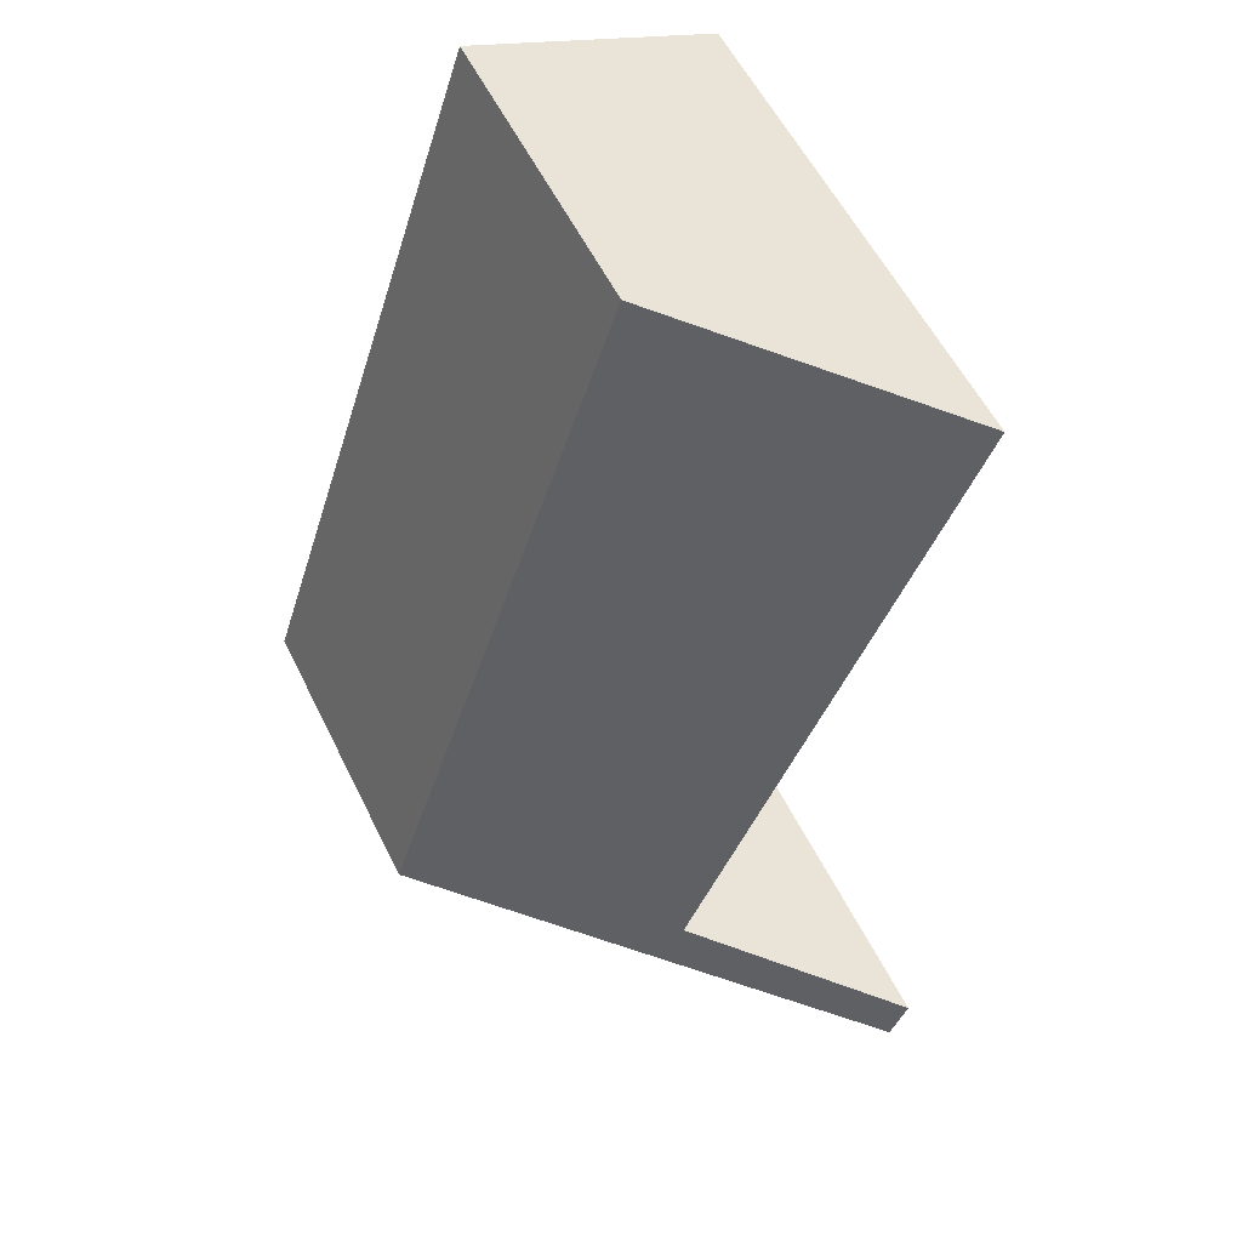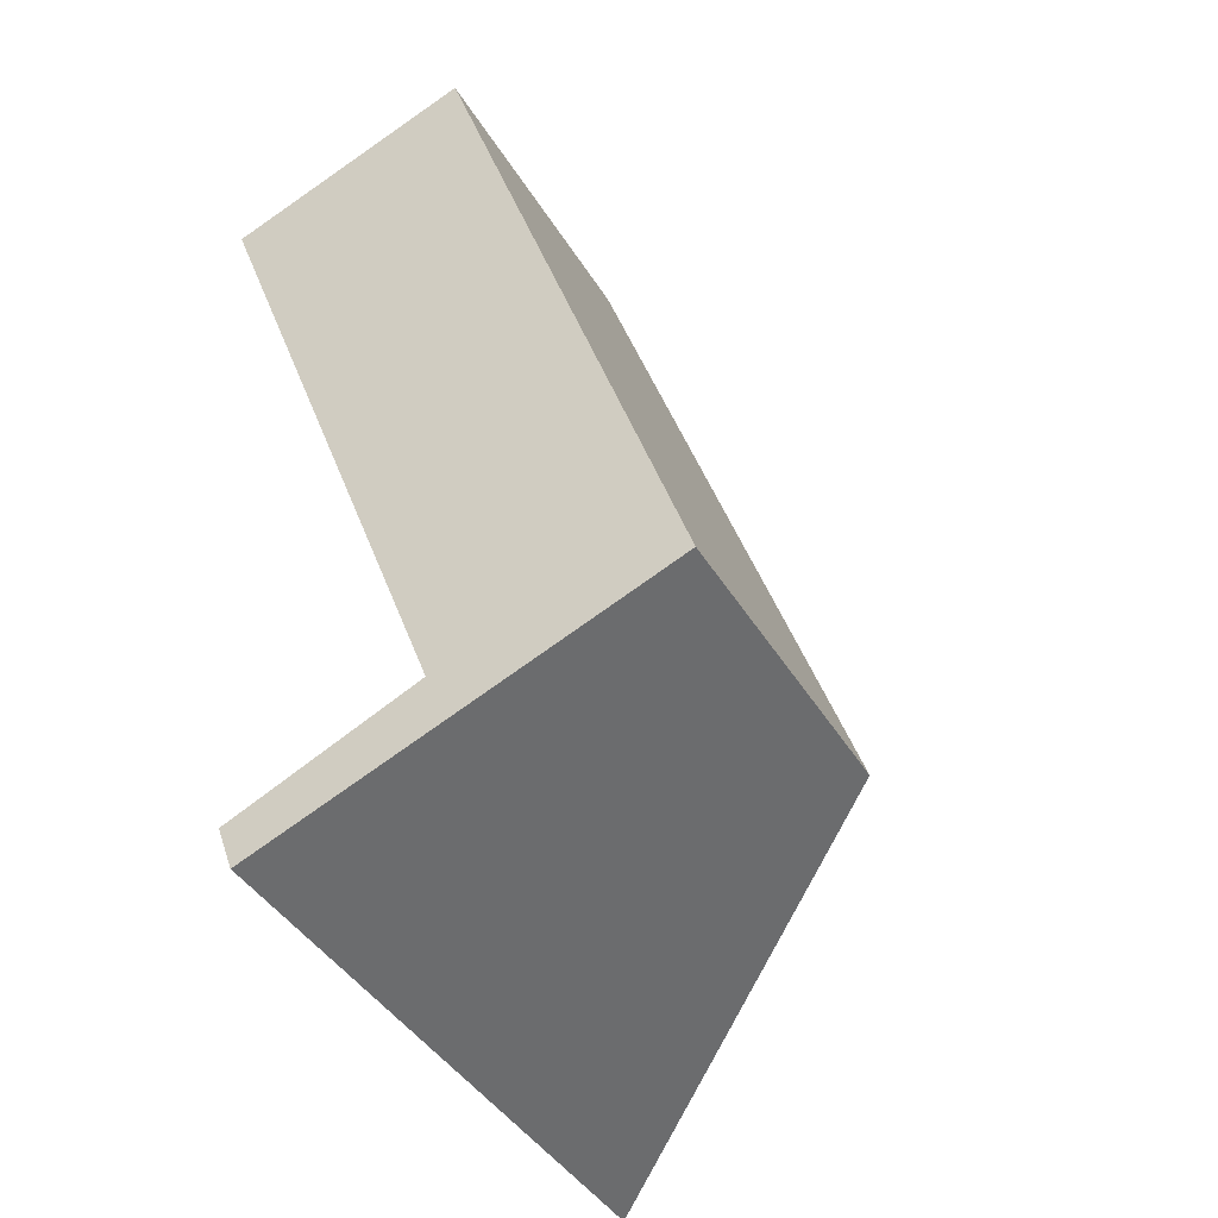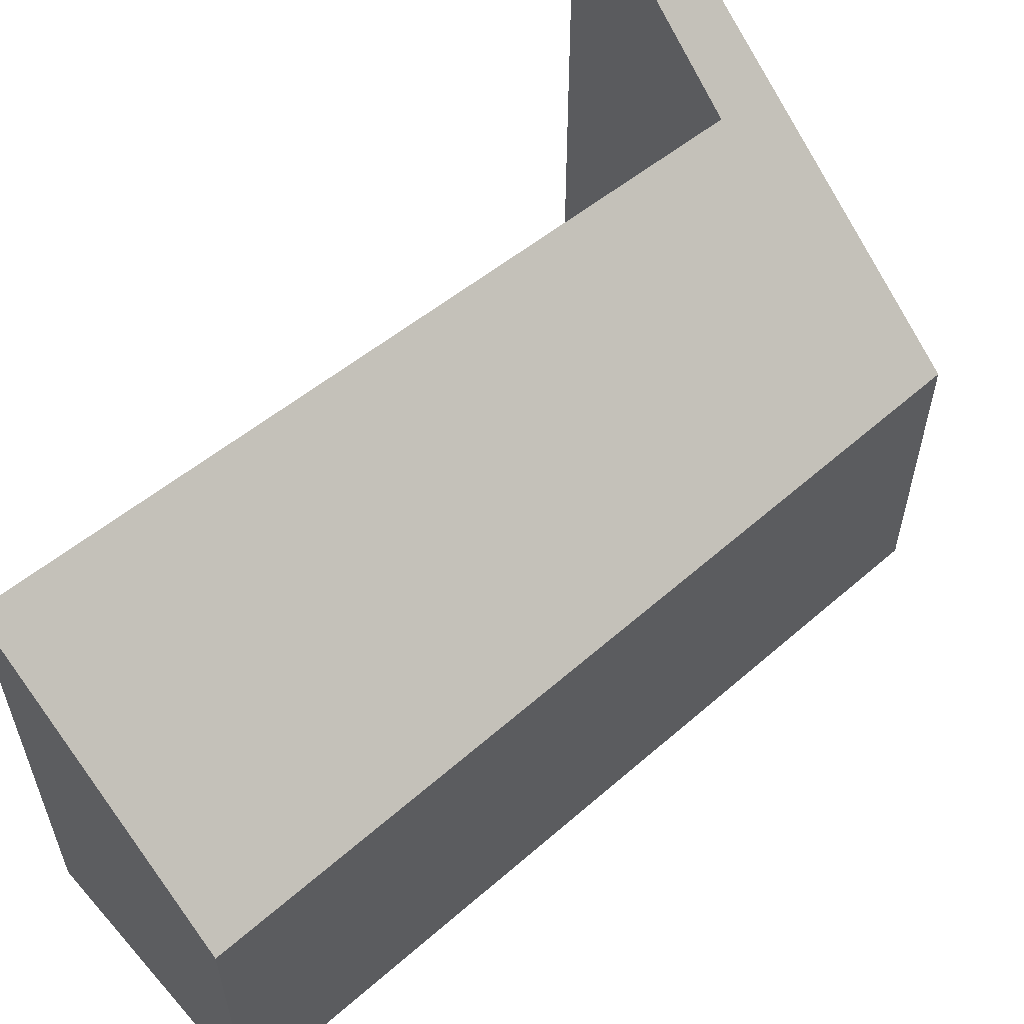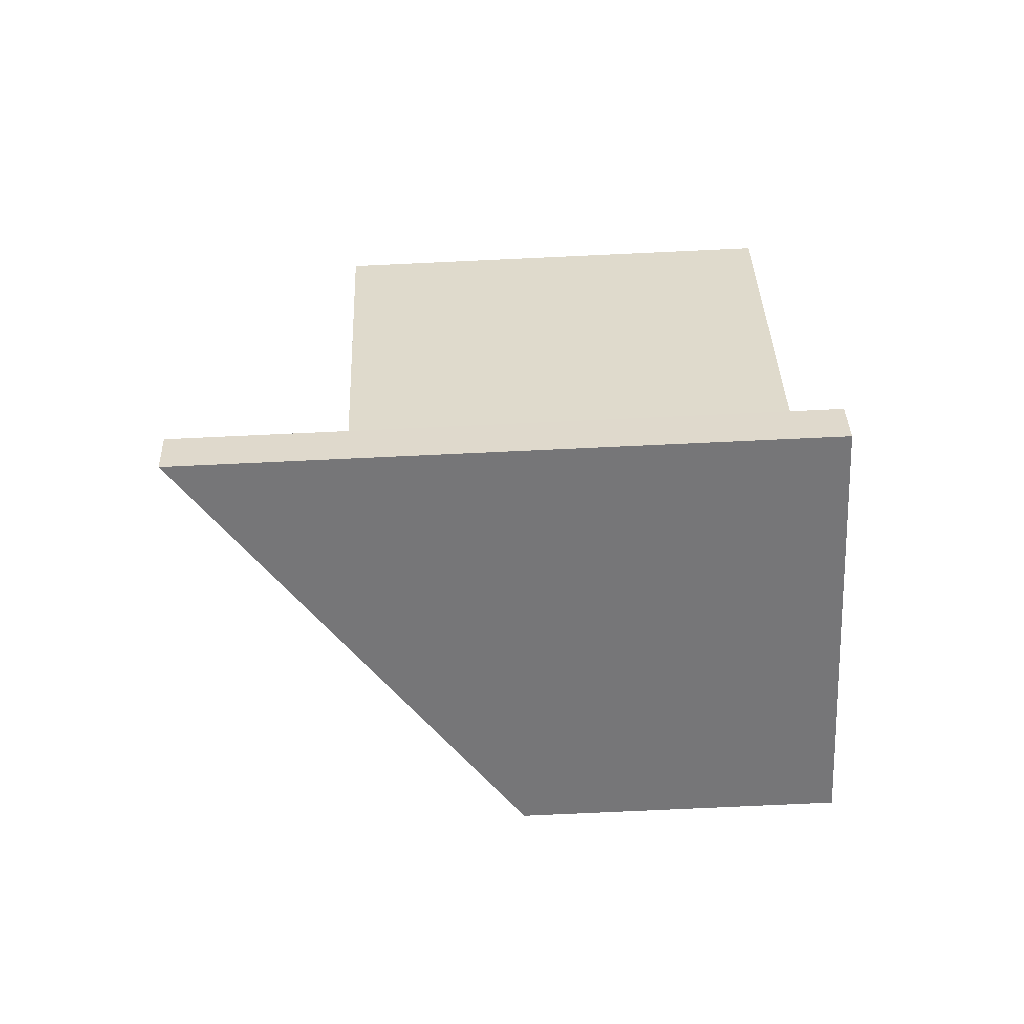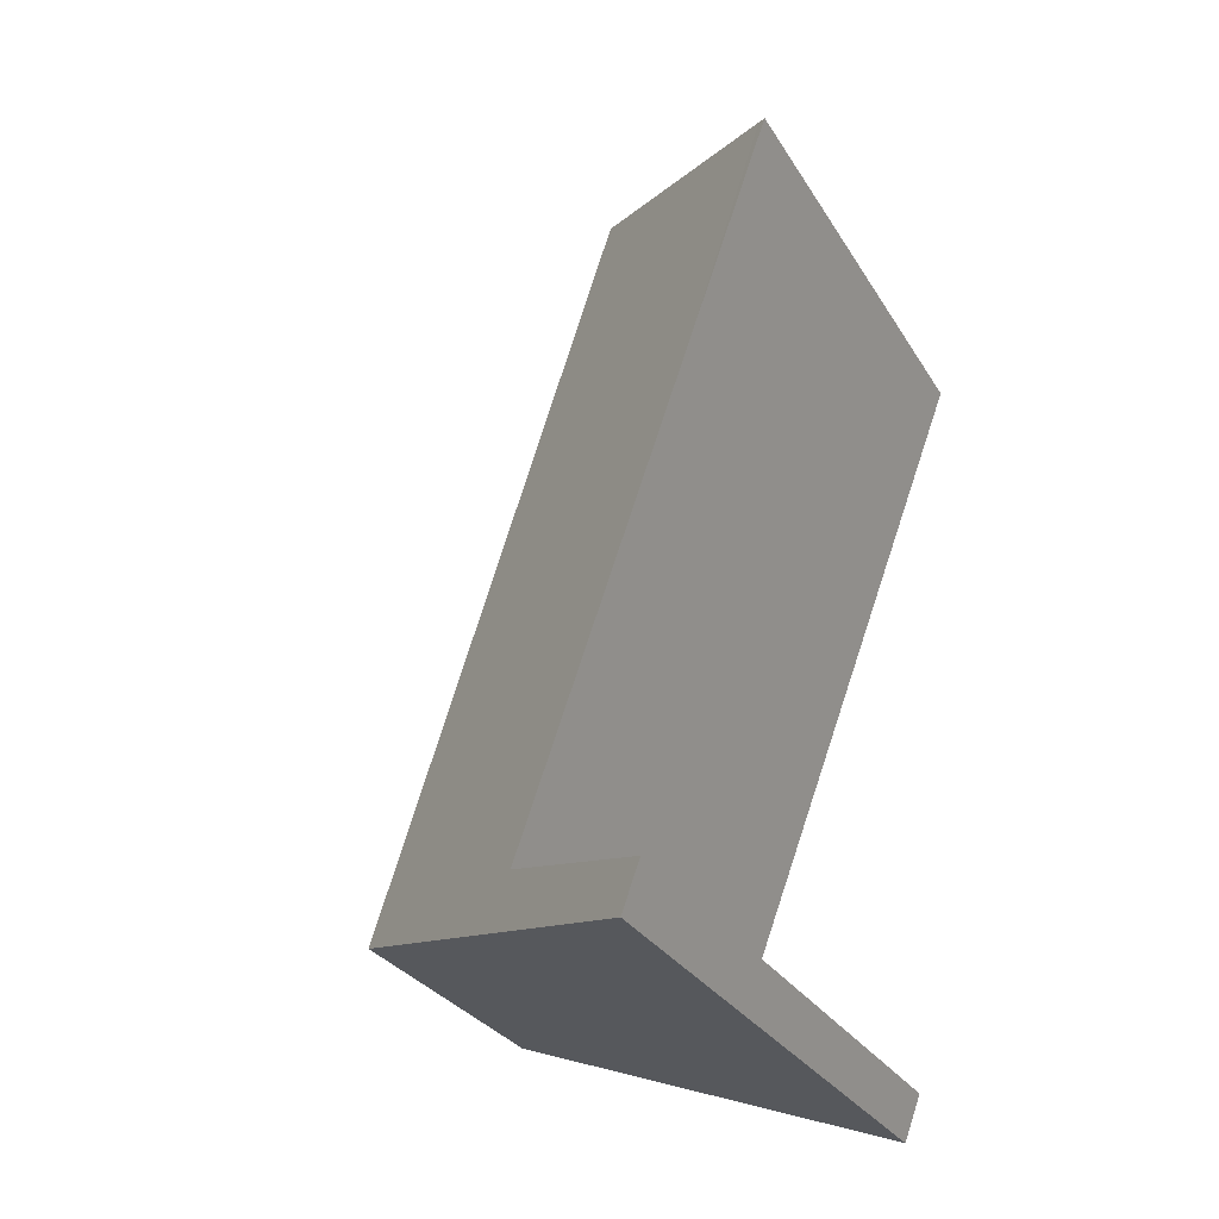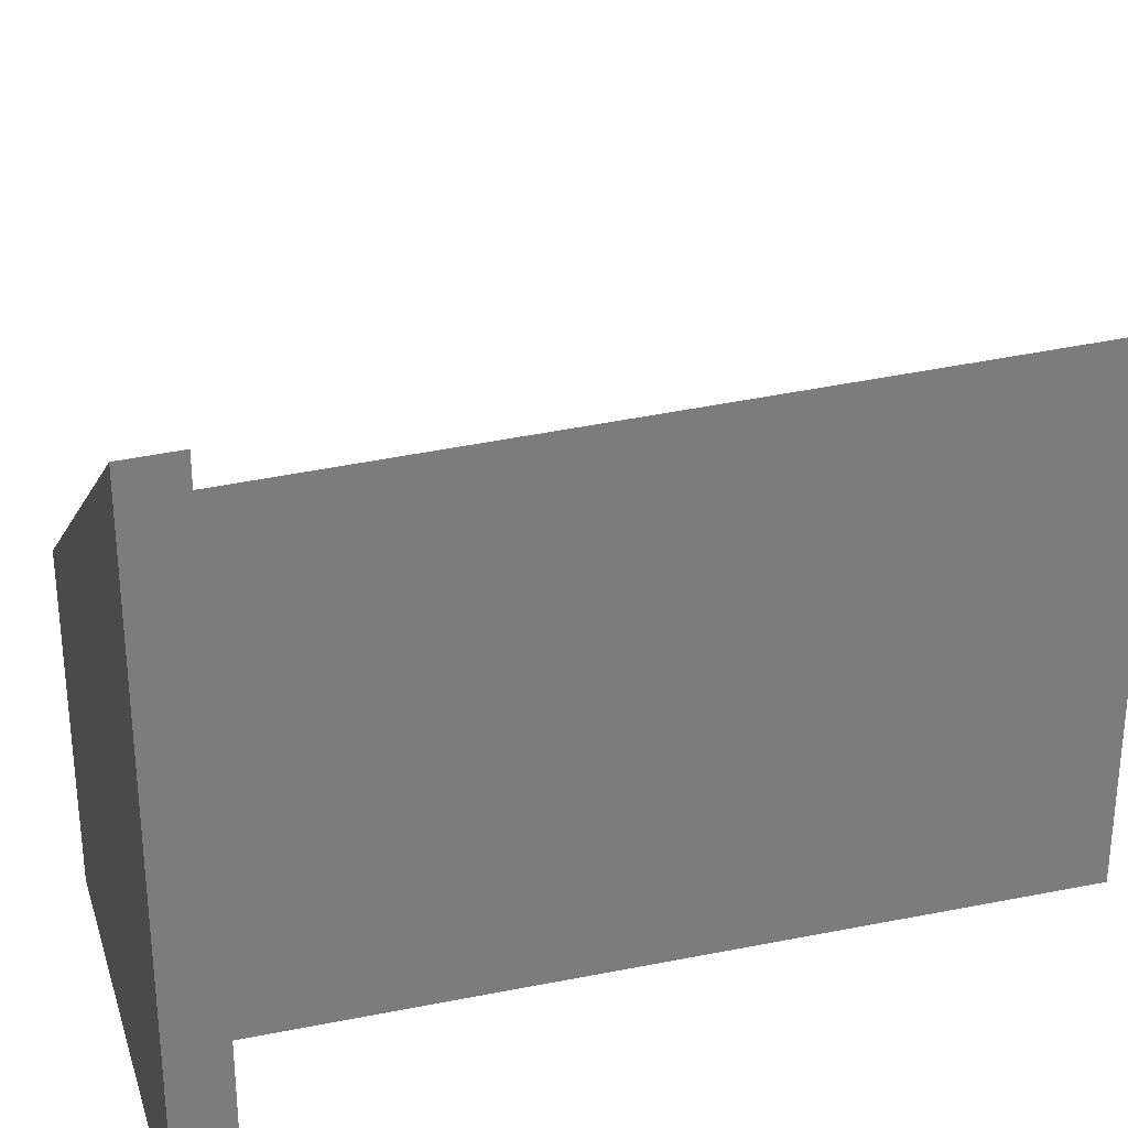
<metadata>
{"format":"obj","ext":"obj","renderer":"f3d","projection":"perspective","resolution":1024,"background":"white","views":[{"elev":56.5,"azim":154.1,"up":"+Z"},{"elev":-42.7,"azim":29.1,"up":"+Z"},{"elev":60.3,"azim":29.9,"up":"+Y"},{"elev":-77.3,"azim":-87.4,"up":"+Z"},{"elev":-29.0,"azim":-154.5,"up":"+Z"},{"elev":31.3,"azim":-126.5,"up":"+Y"}]}
</metadata>
<code>
v  0.134 8.006 0.047
v  1.291 8.006 -3.447
v  0 8.109 4.965e-16
v  4.006 5.044 1.417
v  8.039 5.044 -10.76
v  4.203 7.775 -11.22
v  4.191 8.006 -12.2
v  3.906 8.006 -11.34
v  1.468 10.1 -13.22
v  1.193 10.12 -12.48
v  1.193 7.645e-16 -12.48
v  1.468 8.096e-16 -13.22
v  4.203 6.869e-16 -11.22
v  1.291 2.111e-16 -3.447
v  0 0 0
v  3.906 6.946e-16 -11.34
v  4.006 -8.677e-17 1.417
v  0.134 -2.878e-18 0.047
v  8.039 6.589e-16 -10.76
v  4.191 7.472e-16 -12.2
g defaultobject
f 1 2 3
f 2 1 4
f 2 4 5
f 2 5 6
f 6 5 7
f 8 9 10
f 9 8 7
f 7 8 6
f 9 11 10
f 11 9 12
f 13 2 6
f 2 13 14
f 2 14 3
f 3 14 15
f 11 8 10
f 8 11 6
f 6 11 13
f 13 11 16
f 15 1 3
f 1 15 4
f 4 15 17
f 17 15 18
f 17 5 4
f 5 17 19
f 7 12 9
f 12 7 5
f 12 5 20
f 20 5 19
f 18 19 17
f 19 18 15
f 19 15 14
f 19 14 13
f 19 13 20
f 20 13 16
f 20 16 11
f 20 11 12

</code>
